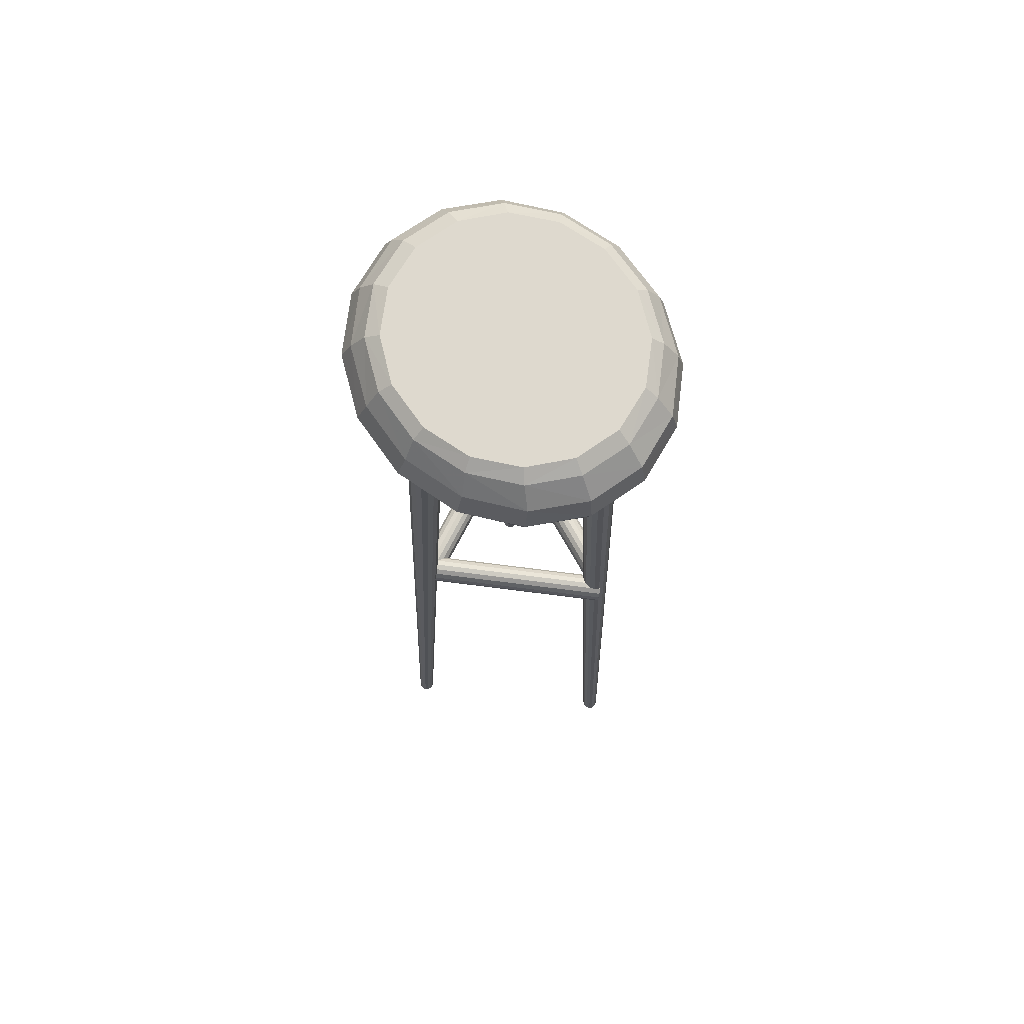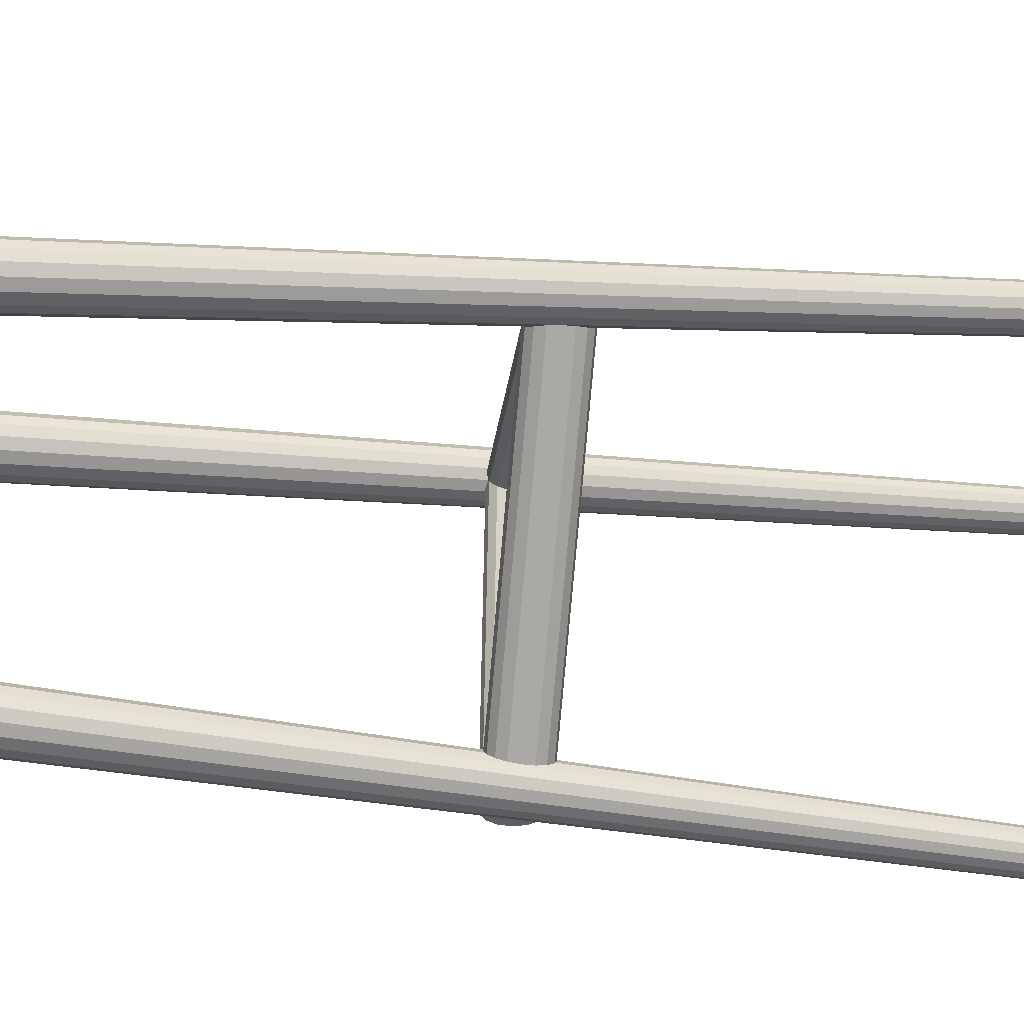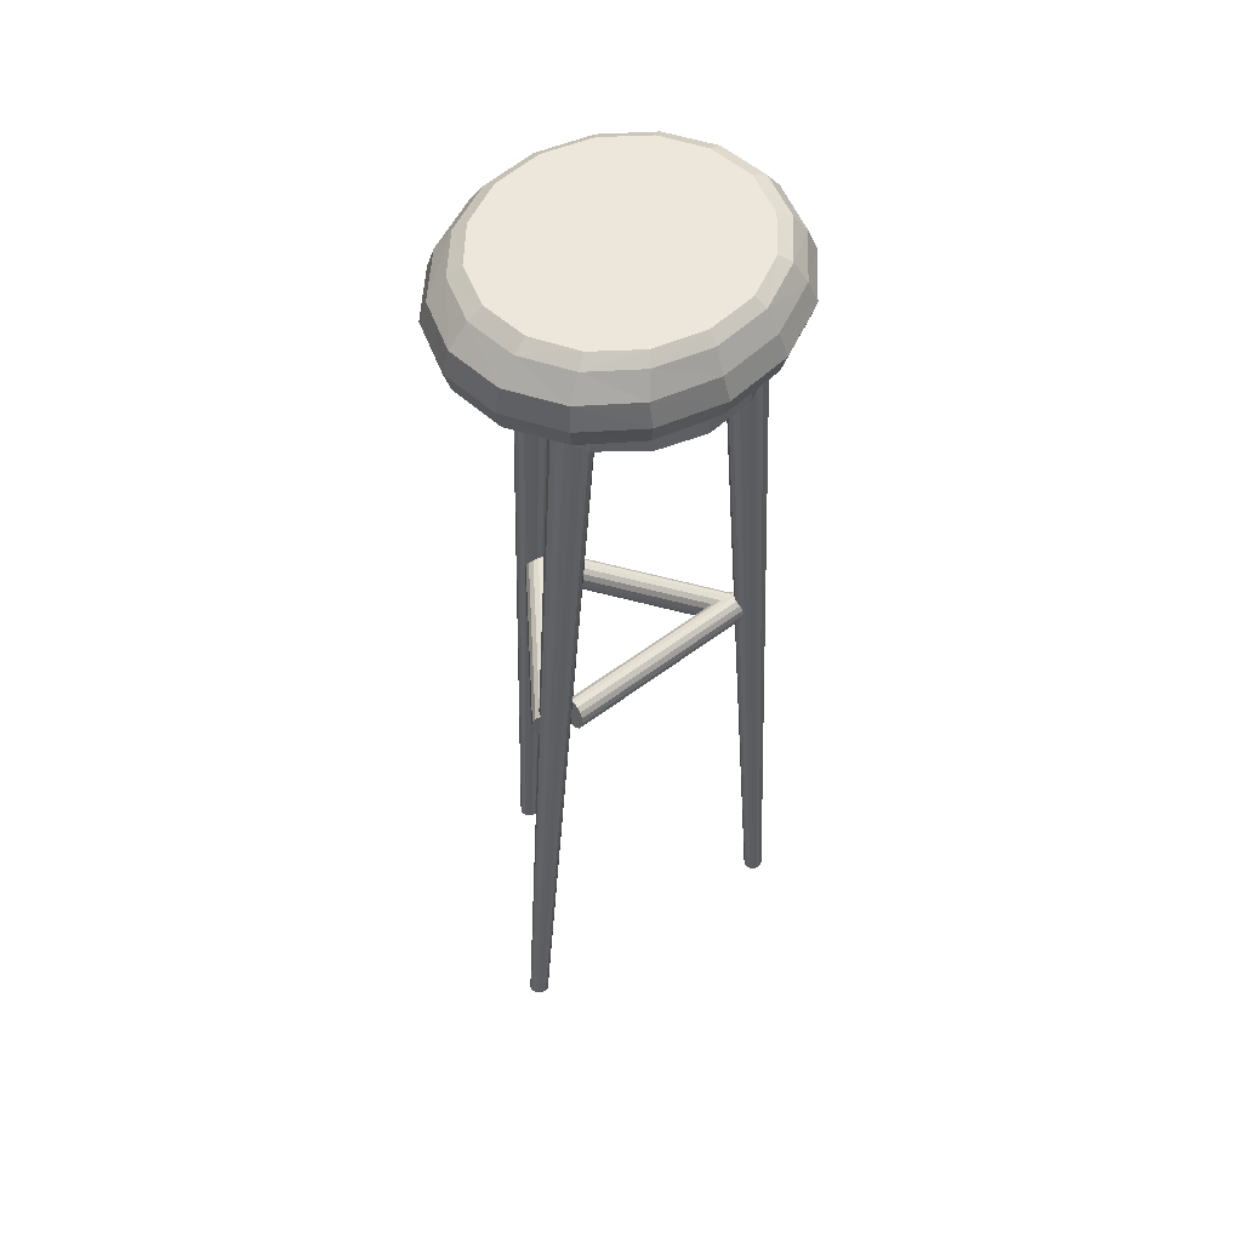
<metadata>
{"format":"obj","ext":"obj","renderer":"f3d","projection":"perspective","resolution":1024,"background":"white","views":[{"elev":71.2,"azim":91.8,"up":"+Y"},{"elev":-45.2,"azim":-95.4,"up":"+Z"},{"elev":52.4,"azim":171.1,"up":"+Y"}]}
</metadata>
<code>
v 0.2786 0.02535 0.06693
v 0.2156 0.8748 0.08838
v 0.2136 0.8743 0.09477
v 0.2776 0.02508 0.07013
v 0.2808 0.02577 0.06426
v 0.2201 0.8757 0.08304
v 0.284 0.02629 0.06252
v 0.2265 0.8767 0.07956
v 0.2877 0.02681 0.06198
v 0.2338 0.8777 0.07847
v 0.2912 0.02726 0.06271
v 0.2408 0.8787 0.07993
v 0.2941 0.02757 0.0646
v 0.2466 0.8793 0.08372
v 0.2959 0.0277 0.06738
v 0.2503 0.8795 0.08927
v 0.2964 0.02762 0.07061
v 0.2512 0.8794 0.09573
v 0.2954 0.02735 0.0738
v 0.2492 0.8788 0.1021
v 0.2931 0.02693 0.07647
v 0.2447 0.878 0.1075
v 0.2899 0.02641 0.07821
v 0.2383 0.877 0.1109
v 0.2863 0.02589 0.07876
v 0.231 0.8759 0.112
v 0.2828 0.02544 0.07802
v 0.224 0.875 0.1106
v 0.2799 0.02513 0.07613
v 0.2182 0.8744 0.1068
v 0.278 0.025 0.07336
v 0.2145 0.8741 0.1012
v 0.0264 0.02696 0.1812
v 0.06418 0.8782 0.1792
v 0.06176 0.8781 0.1855
v 0.02519 0.0269 0.1843
v 0.02886 0.02703 0.1786
v 0.06911 0.8783 0.1742
v 0.0322 0.02711 0.1771
v 0.07579 0.8785 0.1711
v 0.03591 0.02718 0.1768
v 0.0832 0.8786 0.1705
v 0.03942 0.02723 0.1778
v 0.09023 0.8788 0.1725
v 0.0422 0.02726 0.1799
v 0.09579 0.8788 0.1767
v 0.04383 0.02726 0.1828
v 0.09904 0.8788 0.1824
v 0.04405 0.02723 0.186
v 0.09949 0.8787 0.189
v 0.04284 0.02717 0.1891
v 0.09706 0.8786 0.1952
v 0.04038 0.02709 0.1917
v 0.09214 0.8785 0.2002
v 0.03704 0.02702 0.1932
v 0.08546 0.8783 0.2033
v 0.03333 0.02695 0.1935
v 0.07804 0.8782 0.2039
v 0.02982 0.02689 0.1925
v 0.07102 0.8781 0.2019
v 0.02704 0.02686 0.1904
v 0.06546 0.878 0.1978
v 0.02541 0.02687 0.1875
v 0.06221 0.878 0.192
v 0.2606 0.02736 0.2862
v 0.225 0.8778 0.2476
v 0.2223 0.8778 0.2538
v 0.2593 0.02732 0.2893
v 0.2632 0.02754 0.2838
v 0.23 0.8782 0.2427
v 0.2666 0.02785 0.2823
v 0.2368 0.8788 0.2399
v 0.2703 0.02823 0.2822
v 0.2442 0.8796 0.2396
v 0.2737 0.02863 0.2833
v 0.2511 0.8804 0.2417
v 0.2764 0.02899 0.2854
v 0.2565 0.8811 0.2461
v 0.2779 0.02925 0.2884
v 0.2595 0.8816 0.252
v 0.278 0.02937 0.2916
v 0.2597 0.8819 0.2585
v 0.2767 0.02934 0.2947
v 0.2571 0.8818 0.2646
v 0.2742 0.02916 0.2971
v 0.252 0.8814 0.2695
v 0.2708 0.02885 0.2985
v 0.2452 0.8808 0.2723
v 0.2671 0.02846 0.2987
v 0.2379 0.88 0.2727
v 0.2636 0.02806 0.2976
v 0.2309 0.8792 0.2705
v 0.2609 0.0277 0.2955
v 0.2256 0.8785 0.2662
v 0.2594 0.02745 0.2925
v 0.2225 0.878 0.2603
v 0.2384 0.4763 0.08217
v 0.071 0.475 0.1824
v 0.07362 0.4737 0.1866
v 0.2411 0.475 0.08637
v 0.2361 0.4798 0.07871
v 0.06863 0.4785 0.1789
v 0.2343 0.485 0.07652
v 0.06686 0.4837 0.1767
v 0.2334 0.4911 0.07594
v 0.06598 0.4899 0.1762
v 0.2335 0.4973 0.07705
v 0.0661 0.496 0.1773
v 0.2346 0.5025 0.07968
v 0.06722 0.5012 0.1799
v 0.2366 0.506 0.08343
v 0.06916 0.5047 0.1837
v 0.2391 0.5072 0.08774
v 0.07163 0.5059 0.188
v 0.2417 0.5059 0.09194
v 0.07425 0.5047 0.1922
v 0.2441 0.5024 0.09539
v 0.07662 0.5011 0.1956
v 0.2458 0.4972 0.09758
v 0.07839 0.4959 0.1978
v 0.2467 0.491 0.09817
v 0.07928 0.4898 0.1984
v 0.2466 0.4849 0.09706
v 0.07916 0.4836 0.1973
v 0.2455 0.4797 0.09443
v 0.07804 0.4784 0.1946
v 0.2435 0.4762 0.09067
v 0.07609 0.4749 0.1909
v 0.2583 0.4751 0.2655
v 0.08238 0.475 0.1812
v 0.08031 0.4738 0.1857
v 0.2563 0.4739 0.27
v 0.2599 0.4786 0.2617
v 0.08397 0.4785 0.1773
v 0.2608 0.4839 0.259
v 0.08484 0.4838 0.1747
v 0.2608 0.49 0.258
v 0.08486 0.4899 0.1736
v 0.26 0.4962 0.2587
v 0.08404 0.4961 0.1744
v 0.2584 0.5014 0.2611
v 0.08248 0.5013 0.1768
v 0.2564 0.5048 0.2648
v 0.08044 0.5047 0.1805
v 0.2542 0.506 0.2693
v 0.07822 0.5059 0.1849
v 0.2521 0.5048 0.2738
v 0.07616 0.5047 0.1894
v 0.2505 0.5013 0.2776
v 0.07457 0.5012 0.1933
v 0.2497 0.496 0.2803
v 0.07369 0.4959 0.1959
v 0.2496 0.4899 0.2813
v 0.07367 0.4898 0.197
v 0.2505 0.4837 0.2806
v 0.0745 0.4836 0.1962
v 0.252 0.4785 0.2782
v 0.07605 0.4784 0.1938
v 0.2541 0.4751 0.2745
v 0.07809 0.475 0.1901
v 0.2519 0.4751 0.2747
v 0.2708 0.4759 0.08047
v 0.2659 0.4747 0.08006
v 0.247 0.4738 0.2743
v 0.2561 0.4786 0.2749
v 0.275 0.4794 0.08065
v 0.2589 0.4838 0.2748
v 0.2779 0.4847 0.08059
v 0.2599 0.4899 0.2745
v 0.2789 0.4908 0.0803
v 0.259 0.4961 0.274
v 0.2779 0.497 0.07981
v 0.2562 0.5013 0.2734
v 0.2752 0.5022 0.0792
v 0.252 0.5048 0.2728
v 0.271 0.5057 0.07857
v 0.2471 0.506 0.2722
v 0.2661 0.5069 0.07801
v 0.2422 0.5048 0.2718
v 0.2611 0.5057 0.07761
v 0.238 0.5013 0.2716
v 0.2569 0.5022 0.07742
v 0.2352 0.4961 0.2717
v 0.2541 0.497 0.07748
v 0.2341 0.4899 0.272
v 0.2531 0.4908 0.07778
v 0.2351 0.4838 0.2725
v 0.2541 0.4846 0.07827
v 0.2379 0.4785 0.2731
v 0.2568 0.4794 0.07887
v 0.242 0.4751 0.2737
v 0.261 0.4759 0.07951
v 0.07046 0.9744 0.1393
v 0.09606 0.9748 0.0986
v 0.1349 0.975 0.06949
v 0.181 0.975 0.05644
v 0.06194 0.974 0.1855
v 0.2273 0.9749 0.06144
v 0.07182 0.9736 0.23
v 0.2669 0.9746 0.08372
v 0.09858 0.9733 0.2662
v 0.2937 0.9743 0.1199
v 0.1382 0.973 0.2885
v 0.3035 0.9739 0.1645
v 0.1845 0.9729 0.2935
v 0.295 0.9735 0.2106
v 0.2306 0.973 0.2804
v 0.2694 0.9732 0.2513
v 0.1315 0.9643 0.3025
v 0.08774 0.9646 0.2783
v 0.1829 0.9642 0.3075
v 0.2343 0.9642 0.2925
v 0.2778 0.9644 0.2598
v 0.3067 0.9648 0.2145
v 0.3168 0.9652 0.1633
v 0.3063 0.9657 0.1141
v 0.277 0.9661 0.07437
v 0.2333 0.9664 0.05019
v 0.1818 0.9665 0.04521
v 0.1304 0.9664 0.0602
v 0.08694 0.9662 0.09287
v 0.05799 0.9658 0.1383
v 0.04798 0.9654 0.1894
v 0.05842 0.965 0.2386
v 0.06925 0.8634 0.1379
v 0.1311 0.8639 0.0693
v 0.09337 0.8637 0.09745
v 0.1768 0.8639 0.05776
v 0.06244 0.863 0.1845
v 0.2234 0.8638 0.06456
v 0.07399 0.8626 0.2302
v 0.2639 0.8635 0.08868
v 0.1021 0.8622 0.2679
v 0.292 0.8632 0.1265
v 0.1426 0.8619 0.2921
v 0.3036 0.8627 0.1721
v 0.1892 0.8618 0.2989
v 0.2968 0.8623 0.2187
v 0.2349 0.8618 0.2873
v 0.2726 0.862 0.2592
v 0.1022 0.8921 0.2682
v 0.1426 0.8918 0.2923
v 0.1892 0.8917 0.2991
v 0.2349 0.8917 0.2876
v 0.2727 0.8919 0.2594
v 0.2968 0.8923 0.219
v 0.3036 0.8927 0.1724
v 0.2921 0.8931 0.1267
v 0.2639 0.8935 0.08895
v 0.2235 0.8937 0.06482
v 0.1768 0.8939 0.05802
v 0.1312 0.8938 0.06957
v 0.09341 0.8936 0.09771
v 0.06929 0.8933 0.1382
v 0.06248 0.8929 0.1848
v 0.07403 0.8925 0.2304
v 0.08835 0.8967 0.2813
v 0.1328 0.8965 0.3066
v 0.1848 0.8963 0.3124
v 0.2363 0.8964 0.298
v 0.2796 0.8966 0.2656
v 0.3081 0.897 0.22
v 0.3174 0.8974 0.1682
v 0.3061 0.8979 0.1182
v 0.2759 0.8983 0.07741
v 0.2314 0.8986 0.05219
v 0.1795 0.8987 0.04632
v 0.1279 0.8986 0.06072
v 0.08461 0.8984 0.09317
v 0.05615 0.8981 0.1388
v 0.04686 0.8976 0.1905
v 0.05817 0.8972 0.2406
v 0.07253 0.9014 0.2962
v 0.1214 0.9011 0.3225
v 0.1794 0.9009 0.3272
v 0.2377 0.901 0.3094
v 0.2873 0.9013 0.272
v 0.3209 0.9017 0.2206
v 0.3331 0.9022 0.163
v 0.3222 0.9027 0.1081
v 0.2899 0.9031 0.06411
v 0.241 0.9034 0.03781
v 0.183 0.9035 0.03318
v 0.1247 0.9035 0.05093
v 0.07505 0.9032 0.08836
v 0.04154 0.9028 0.1398
v 0.0293 0.9023 0.1973
v 0.04018 0.9018 0.2523
v 0.07083 0.9232 0.298
v 0.1218 0.9229 0.3259
v 0.1821 0.9227 0.3313
v 0.2424 0.9228 0.3134
v 0.2936 0.923 0.2748
v 0.3279 0.9235 0.2216
v 0.34 0.924 0.1617
v 0.3282 0.9245 0.1044
v 0.2942 0.925 0.05826
v 0.2432 0.9253 0.03038
v 0.183 0.9254 0.025
v 0.1226 0.9253 0.04293
v 0.07144 0.9251 0.08145
v 0.03716 0.9247 0.1347
v 0.025 0.9242 0.1946
v 0.03682 0.9236 0.2519
v 0.07744 0.9451 0.2901
v 0.1258 0.9448 0.3163
v 0.1829 0.9446 0.3212
v 0.2402 0.9447 0.304
v 0.2889 0.9449 0.2674
v 0.3216 0.9453 0.2168
v 0.3334 0.9458 0.16
v 0.3223 0.9463 0.1057
v 0.2902 0.9467 0.06214
v 0.2419 0.947 0.0359
v 0.1848 0.9472 0.03101
v 0.1275 0.9471 0.04821
v 0.07877 0.9469 0.08488
v 0.04605 0.9465 0.1354
v 0.03431 0.946 0.1922
v 0.04533 0.9455 0.2465
f 1 2 3
f 5 6 2
f 7 8 6
f 9 10 8
f 11 12 10
f 13 14 12
f 15 16 14
f 17 18 16
f 19 20 18
f 21 22 20
f 23 24 22
f 25 26 24
f 27 28 26
f 29 30 28
f 31 32 30
f 4 3 32
f 12 8 10
f 6 8 12
f 14 6 12
f 2 6 14
f 16 2 14
f 3 2 16
f 18 3 16
f 32 3 18
f 20 32 18
f 30 32 20
f 22 30 20
f 28 30 22
f 24 28 22
f 26 28 24
f 7 11 9
f 13 11 7
f 5 13 7
f 15 13 5
f 1 15 5
f 4 15 1
f 17 15 4
f 19 17 4
f 31 19 4
f 21 19 31
f 29 21 31
f 23 21 29
f 27 23 29
f 25 23 27
f 33 34 35
f 37 38 34
f 39 40 38
f 41 42 40
f 43 44 42
f 45 46 44
f 47 48 46
f 49 50 48
f 51 52 50
f 53 54 52
f 55 56 54
f 57 58 56
f 59 60 58
f 61 62 60
f 63 64 62
f 36 35 64
f 44 40 42
f 38 40 44
f 46 38 44
f 34 38 46
f 48 34 46
f 35 34 48
f 50 35 48
f 64 35 50
f 52 64 50
f 62 64 52
f 54 62 52
f 60 62 54
f 56 60 54
f 58 60 56
f 39 43 41
f 45 43 39
f 37 45 39
f 47 45 37
f 33 47 37
f 36 47 33
f 49 47 36
f 51 49 36
f 63 51 36
f 53 51 63
f 61 53 63
f 55 53 61
f 59 55 61
f 57 55 59
f 65 66 67
f 69 70 66
f 71 72 70
f 73 74 72
f 75 76 74
f 77 78 76
f 79 80 78
f 81 82 80
f 83 84 82
f 85 86 84
f 87 88 86
f 89 90 88
f 91 92 90
f 93 94 92
f 95 96 94
f 68 67 96
f 76 72 74
f 70 72 76
f 78 70 76
f 66 70 78
f 80 66 78
f 67 66 80
f 82 67 80
f 96 67 82
f 84 96 82
f 94 96 84
f 86 94 84
f 92 94 86
f 88 92 86
f 90 92 88
f 71 75 73
f 77 75 71
f 69 77 71
f 79 77 69
f 65 79 69
f 68 79 65
f 81 79 68
f 83 81 68
f 95 83 68
f 85 83 95
f 93 85 95
f 87 85 93
f 91 87 93
f 89 87 91
f 97 98 99
f 101 102 98
f 103 104 102
f 105 106 104
f 107 108 106
f 109 110 108
f 111 112 110
f 113 114 112
f 115 116 114
f 117 118 116
f 119 120 118
f 121 122 120
f 123 124 122
f 125 126 124
f 127 128 126
f 100 99 128
f 108 104 106
f 102 104 108
f 110 102 108
f 98 102 110
f 112 98 110
f 99 98 112
f 114 99 112
f 128 99 114
f 116 128 114
f 126 128 116
f 118 126 116
f 124 126 118
f 120 124 118
f 122 124 120
f 103 107 105
f 109 107 103
f 101 109 103
f 111 109 101
f 97 111 101
f 100 111 97
f 113 111 100
f 115 113 100
f 127 115 100
f 117 115 127
f 125 117 127
f 119 117 125
f 123 119 125
f 121 119 123
f 129 130 131
f 133 134 130
f 135 136 134
f 137 138 136
f 139 140 138
f 141 142 140
f 143 144 142
f 145 146 144
f 147 148 146
f 149 150 148
f 151 152 150
f 153 154 152
f 155 156 154
f 157 158 156
f 159 160 158
f 132 131 160
f 140 136 138
f 134 136 140
f 142 134 140
f 130 134 142
f 144 130 142
f 131 130 144
f 146 131 144
f 160 131 146
f 148 160 146
f 158 160 148
f 150 158 148
f 156 158 150
f 152 156 150
f 154 156 152
f 135 139 137
f 141 139 135
f 133 141 135
f 143 141 133
f 129 143 133
f 132 143 129
f 145 143 132
f 147 145 132
f 159 147 132
f 149 147 159
f 157 149 159
f 151 149 157
f 155 151 157
f 153 151 155
f 161 162 163
f 165 166 162
f 167 168 166
f 169 170 168
f 171 172 170
f 173 174 172
f 175 176 174
f 177 178 176
f 179 180 178
f 181 182 180
f 183 184 182
f 185 186 184
f 187 188 186
f 189 190 188
f 191 192 190
f 164 163 192
f 172 168 170
f 166 168 172
f 174 166 172
f 162 166 174
f 176 162 174
f 163 162 176
f 178 163 176
f 192 163 178
f 180 192 178
f 190 192 180
f 182 190 180
f 188 190 182
f 184 188 182
f 186 188 184
f 167 171 169
f 173 171 167
f 165 173 167
f 175 173 165
f 161 175 165
f 164 175 161
f 177 175 164
f 179 177 164
f 191 179 164
f 181 179 191
f 189 181 191
f 183 181 189
f 187 183 189
f 185 183 187
f 193 194 195
f 196 193 195
f 197 193 196
f 198 197 196
f 199 197 198
f 200 199 198
f 201 199 200
f 202 201 200
f 203 201 202
f 204 203 202
f 205 203 204
f 206 205 204
f 207 205 206
f 208 207 206
f 203 209 210
f 205 211 209
f 207 212 211
f 208 213 212
f 206 214 213
f 204 215 214
f 202 216 215
f 200 217 216
f 198 218 217
f 196 219 218
f 195 220 219
f 194 221 220
f 193 222 221
f 197 223 222
f 199 224 223
f 201 210 224
f 225 226 227
f 228 226 225
f 229 228 225
f 230 228 229
f 231 230 229
f 232 230 231
f 233 232 231
f 234 232 233
f 235 234 233
f 236 234 235
f 237 236 235
f 238 236 237
f 239 238 237
f 240 238 239
f 241 242 235
f 242 243 237
f 243 244 239
f 244 245 240
f 245 246 238
f 246 247 236
f 247 248 234
f 248 249 232
f 249 250 230
f 250 251 228
f 251 252 226
f 252 253 227
f 253 254 225
f 254 255 229
f 255 256 231
f 256 241 233
f 257 258 242
f 258 259 243
f 259 260 244
f 260 261 245
f 261 262 246
f 262 263 247
f 263 264 248
f 264 265 249
f 265 266 250
f 266 267 251
f 267 268 252
f 268 269 253
f 269 270 254
f 270 271 255
f 271 272 256
f 272 257 241
f 273 274 258
f 274 275 259
f 275 276 260
f 276 277 261
f 277 278 262
f 278 279 263
f 279 280 264
f 280 281 265
f 281 282 266
f 282 283 267
f 283 284 268
f 284 285 269
f 285 286 270
f 286 287 271
f 287 288 272
f 288 273 257
f 289 290 274
f 290 291 275
f 291 292 276
f 292 293 277
f 293 294 278
f 294 295 279
f 295 296 280
f 296 297 281
f 297 298 282
f 298 299 283
f 299 300 284
f 300 301 285
f 301 302 286
f 302 303 287
f 303 304 288
f 304 289 273
f 305 306 290
f 306 307 291
f 307 308 292
f 308 309 293
f 309 310 294
f 310 311 295
f 311 312 296
f 312 313 297
f 313 314 298
f 314 315 299
f 315 316 300
f 316 317 301
f 317 318 302
f 318 319 303
f 319 320 304
f 320 305 289
f 210 209 306
f 209 211 307
f 211 212 308
f 212 213 309
f 213 214 310
f 214 215 311
f 215 216 312
f 216 217 313
f 217 218 314
f 218 219 315
f 219 220 316
f 220 221 317
f 221 222 318
f 222 223 319
f 223 224 320
f 224 210 305
f 1 3 4
f 5 2 1
f 7 6 5
f 9 8 7
f 11 10 9
f 13 12 11
f 15 14 13
f 17 16 15
f 19 18 17
f 21 20 19
f 23 22 21
f 25 24 23
f 27 26 25
f 29 28 27
f 31 30 29
f 4 32 31
f 33 35 36
f 37 34 33
f 39 38 37
f 41 40 39
f 43 42 41
f 45 44 43
f 47 46 45
f 49 48 47
f 51 50 49
f 53 52 51
f 55 54 53
f 57 56 55
f 59 58 57
f 61 60 59
f 63 62 61
f 36 64 63
f 65 67 68
f 69 66 65
f 71 70 69
f 73 72 71
f 75 74 73
f 77 76 75
f 79 78 77
f 81 80 79
f 83 82 81
f 85 84 83
f 87 86 85
f 89 88 87
f 91 90 89
f 93 92 91
f 95 94 93
f 68 96 95
f 97 99 100
f 101 98 97
f 103 102 101
f 105 104 103
f 107 106 105
f 109 108 107
f 111 110 109
f 113 112 111
f 115 114 113
f 117 116 115
f 119 118 117
f 121 120 119
f 123 122 121
f 125 124 123
f 127 126 125
f 100 128 127
f 129 131 132
f 133 130 129
f 135 134 133
f 137 136 135
f 139 138 137
f 141 140 139
f 143 142 141
f 145 144 143
f 147 146 145
f 149 148 147
f 151 150 149
f 153 152 151
f 155 154 153
f 157 156 155
f 159 158 157
f 132 160 159
f 161 163 164
f 165 162 161
f 167 166 165
f 169 168 167
f 171 170 169
f 173 172 171
f 175 174 173
f 177 176 175
f 179 178 177
f 181 180 179
f 183 182 181
f 185 184 183
f 187 186 185
f 189 188 187
f 191 190 189
f 164 192 191
f 203 210 201
f 205 209 203
f 207 211 205
f 208 212 207
f 206 213 208
f 204 214 206
f 202 215 204
f 200 216 202
f 198 217 200
f 196 218 198
f 195 219 196
f 194 220 195
f 193 221 194
f 197 222 193
f 199 223 197
f 201 224 199
f 241 235 233
f 242 237 235
f 243 239 237
f 244 240 239
f 245 238 240
f 246 236 238
f 247 234 236
f 248 232 234
f 249 230 232
f 250 228 230
f 251 226 228
f 252 227 226
f 253 225 227
f 254 229 225
f 255 231 229
f 256 233 231
f 257 242 241
f 258 243 242
f 259 244 243
f 260 245 244
f 261 246 245
f 262 247 246
f 263 248 247
f 264 249 248
f 265 250 249
f 266 251 250
f 267 252 251
f 268 253 252
f 269 254 253
f 270 255 254
f 271 256 255
f 272 241 256
f 273 258 257
f 274 259 258
f 275 260 259
f 276 261 260
f 277 262 261
f 278 263 262
f 279 264 263
f 280 265 264
f 281 266 265
f 282 267 266
f 283 268 267
f 284 269 268
f 285 270 269
f 286 271 270
f 287 272 271
f 288 257 272
f 289 274 273
f 290 275 274
f 291 276 275
f 292 277 276
f 293 278 277
f 294 279 278
f 295 280 279
f 296 281 280
f 297 282 281
f 298 283 282
f 299 284 283
f 300 285 284
f 301 286 285
f 302 287 286
f 303 288 287
f 304 273 288
f 305 290 289
f 306 291 290
f 307 292 291
f 308 293 292
f 309 294 293
f 310 295 294
f 311 296 295
f 312 297 296
f 313 298 297
f 314 299 298
f 315 300 299
f 316 301 300
f 317 302 301
f 318 303 302
f 319 304 303
f 320 289 304
f 210 306 305
f 209 307 306
f 211 308 307
f 212 309 308
f 213 310 309
f 214 311 310
f 215 312 311
f 216 313 312
f 217 314 313
f 218 315 314
f 219 316 315
f 220 317 316
f 221 318 317
f 222 319 318
f 223 320 319
f 224 305 320

</code>
